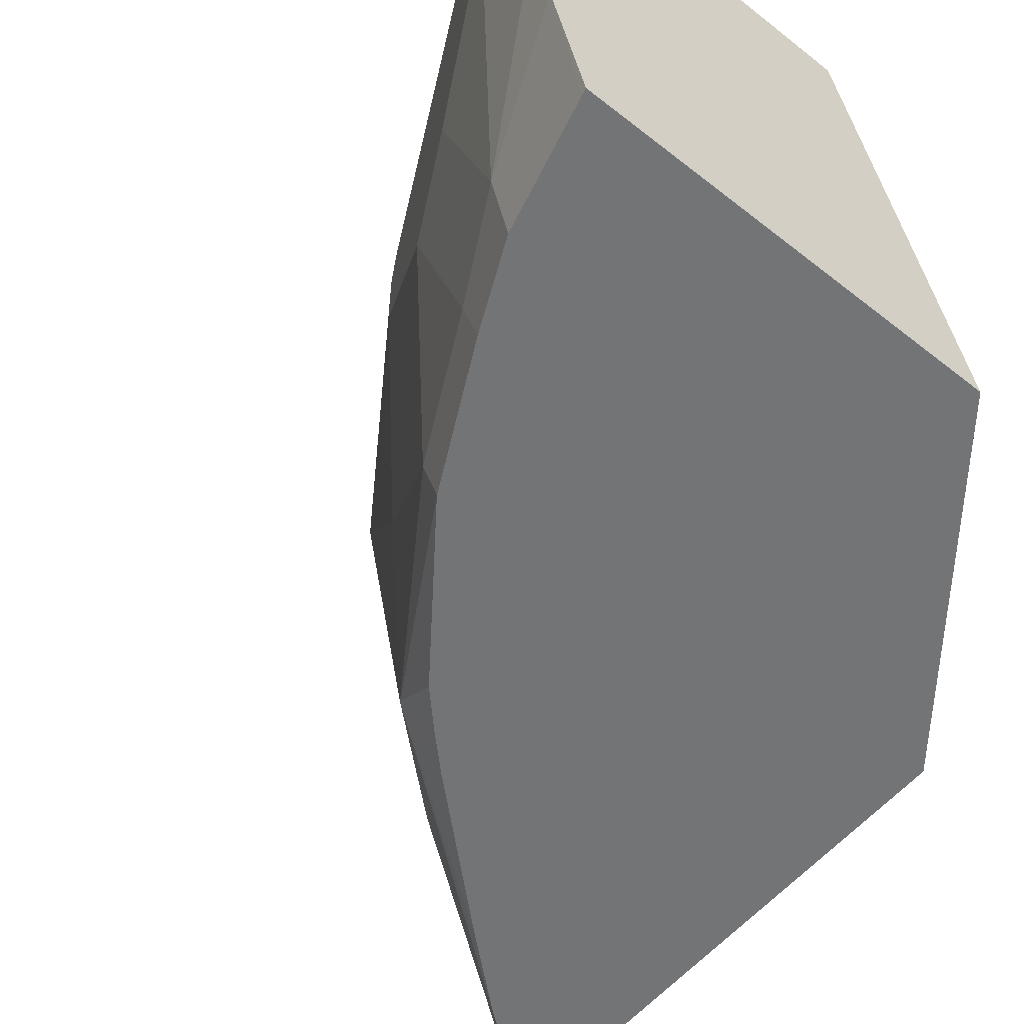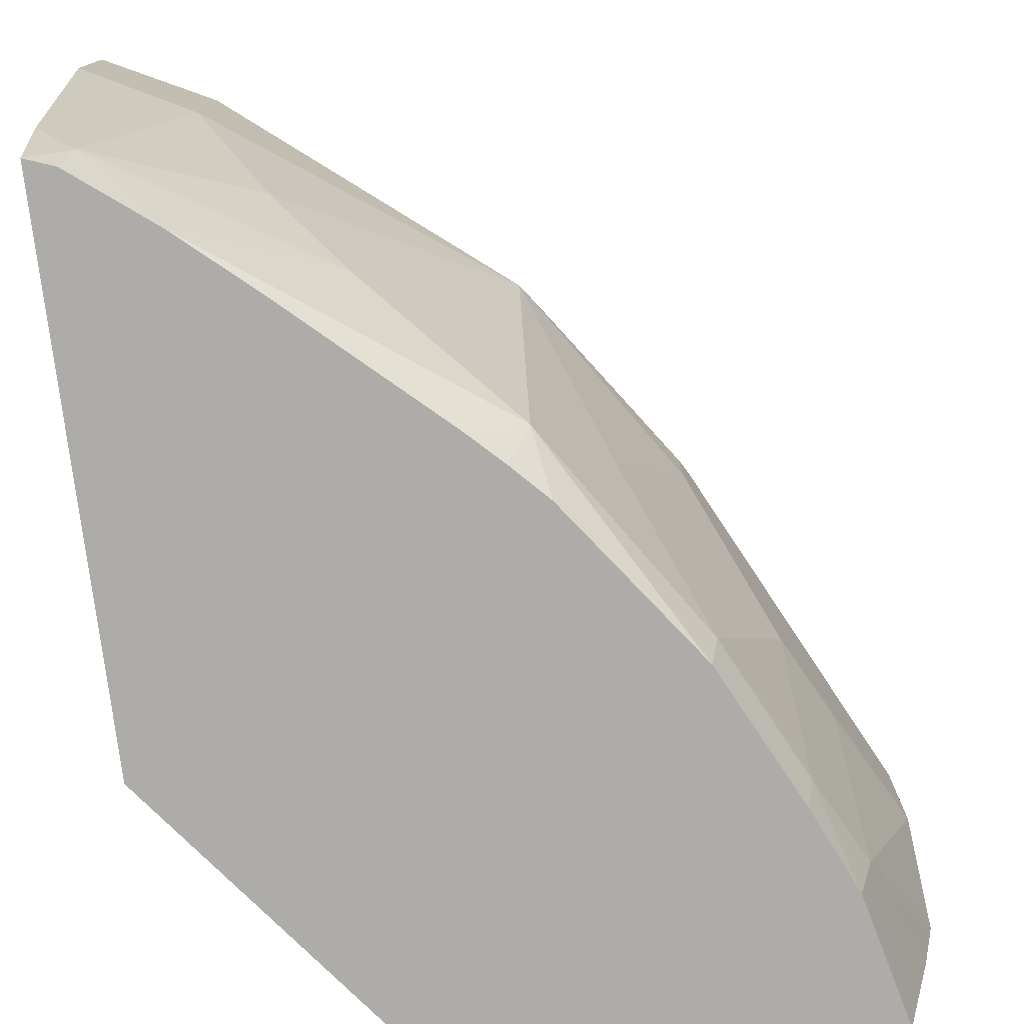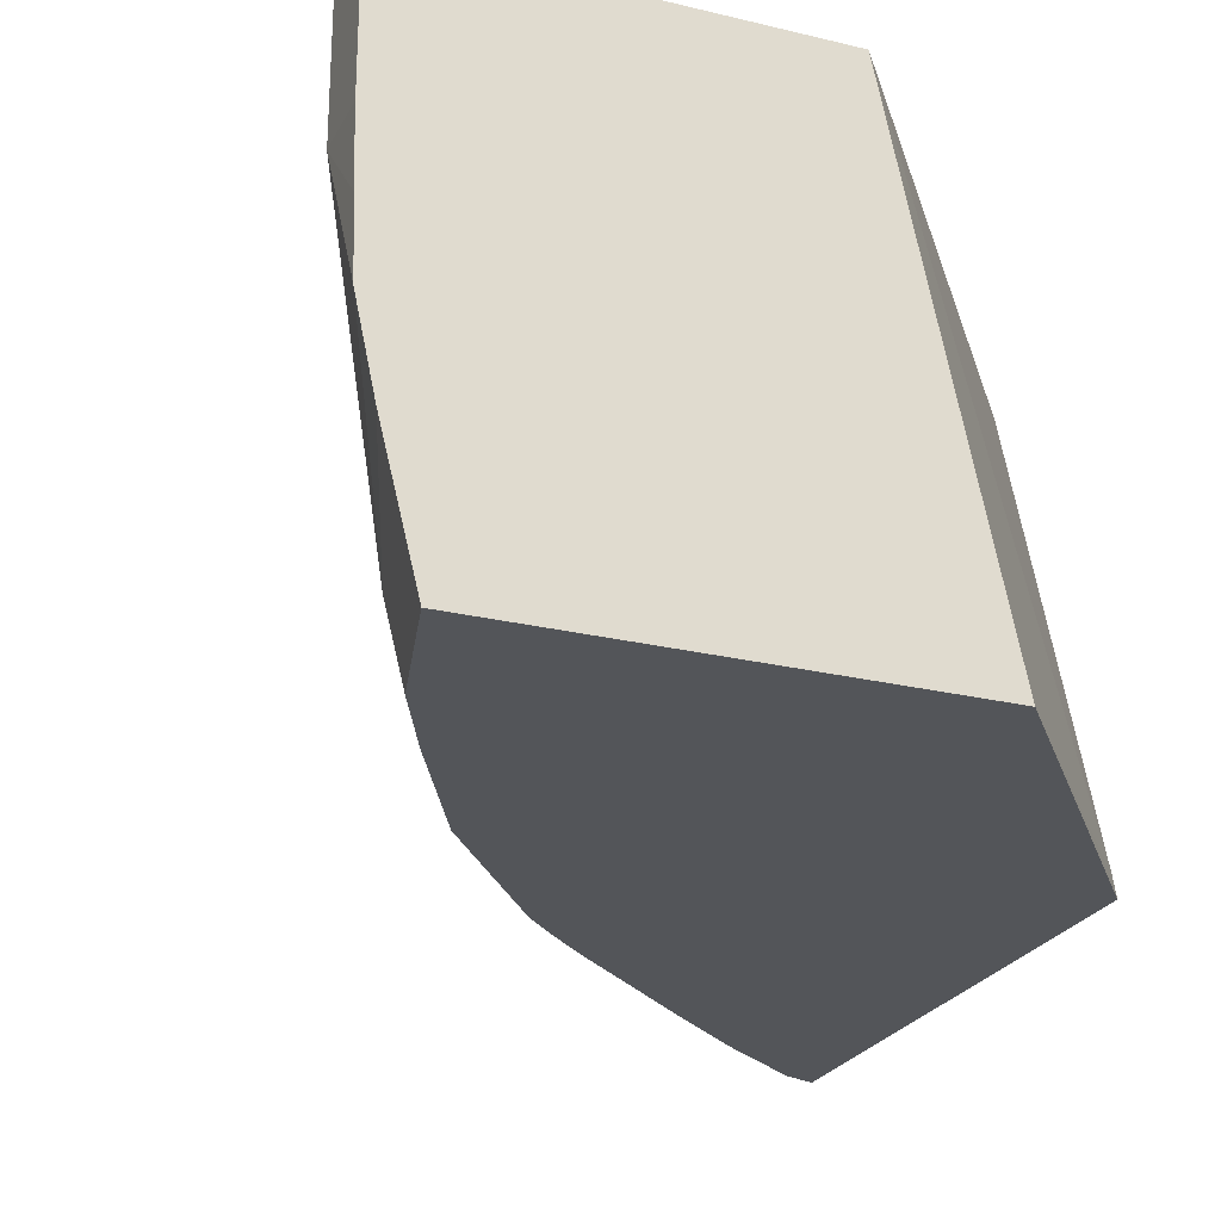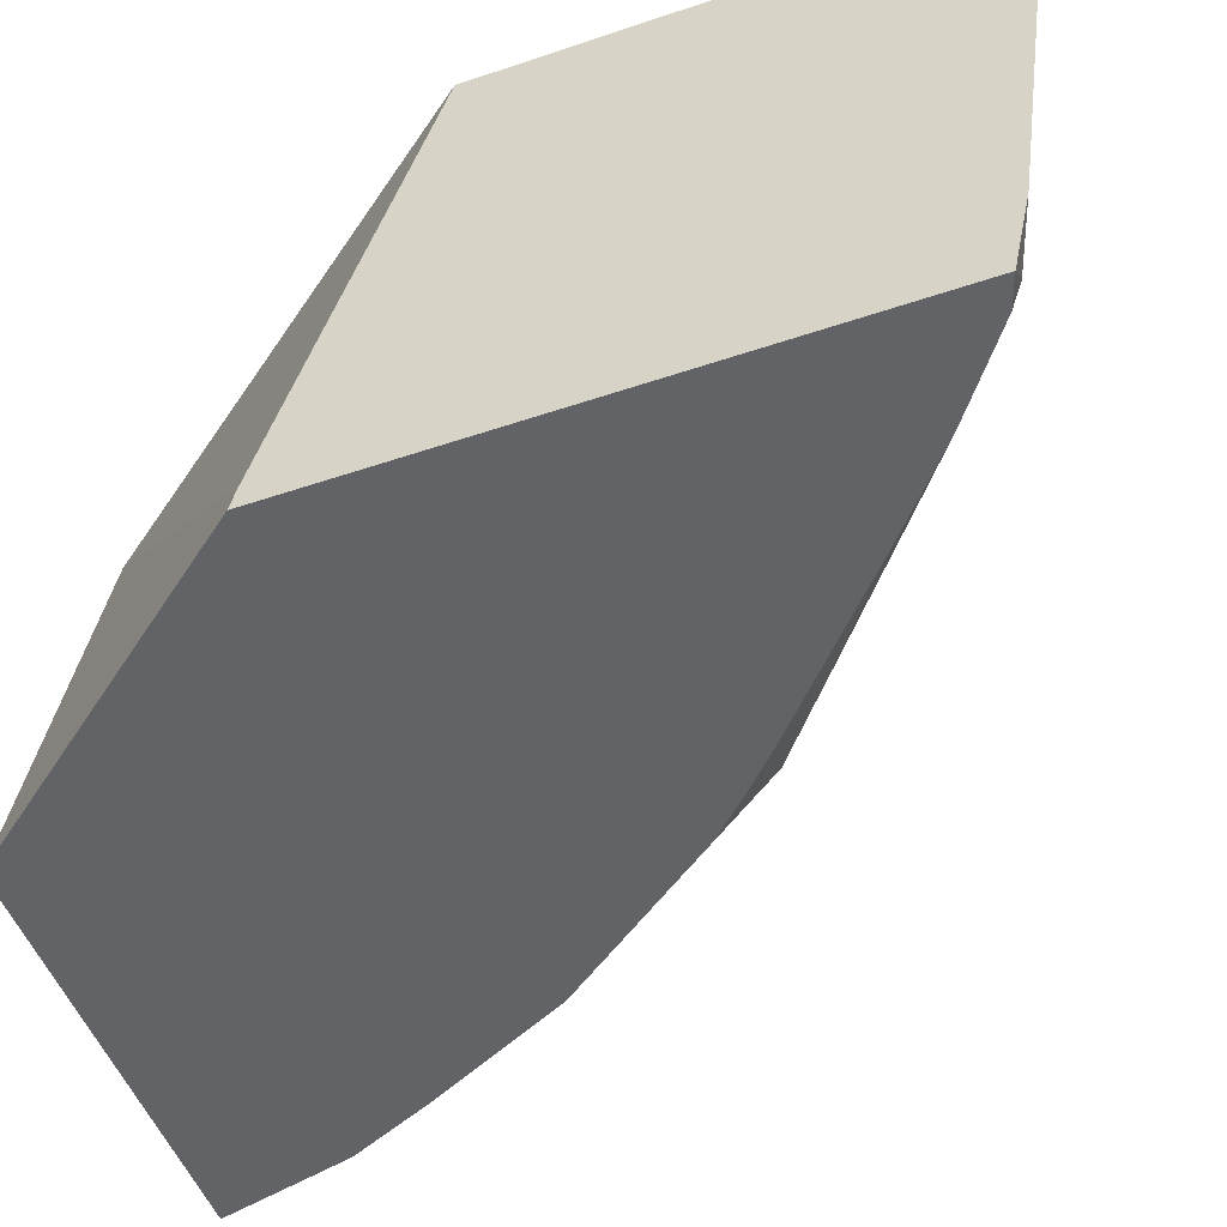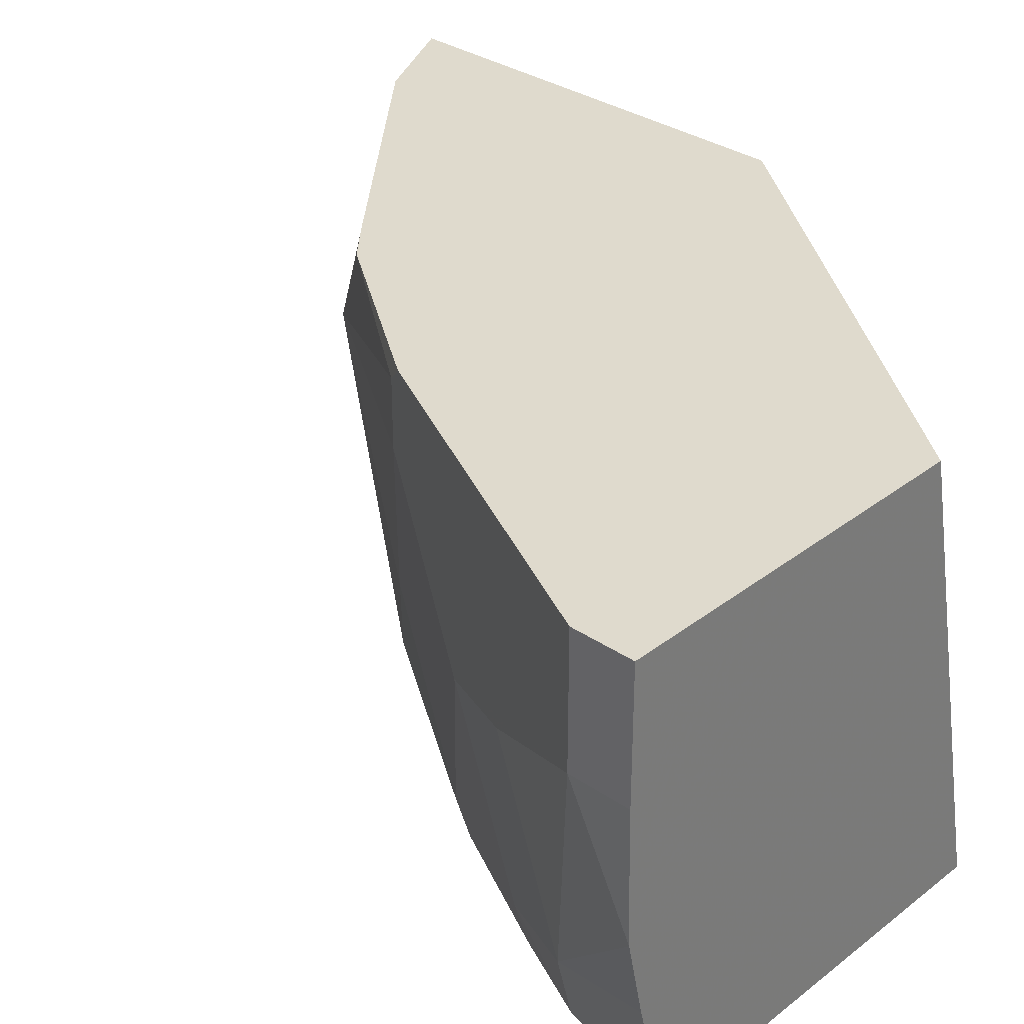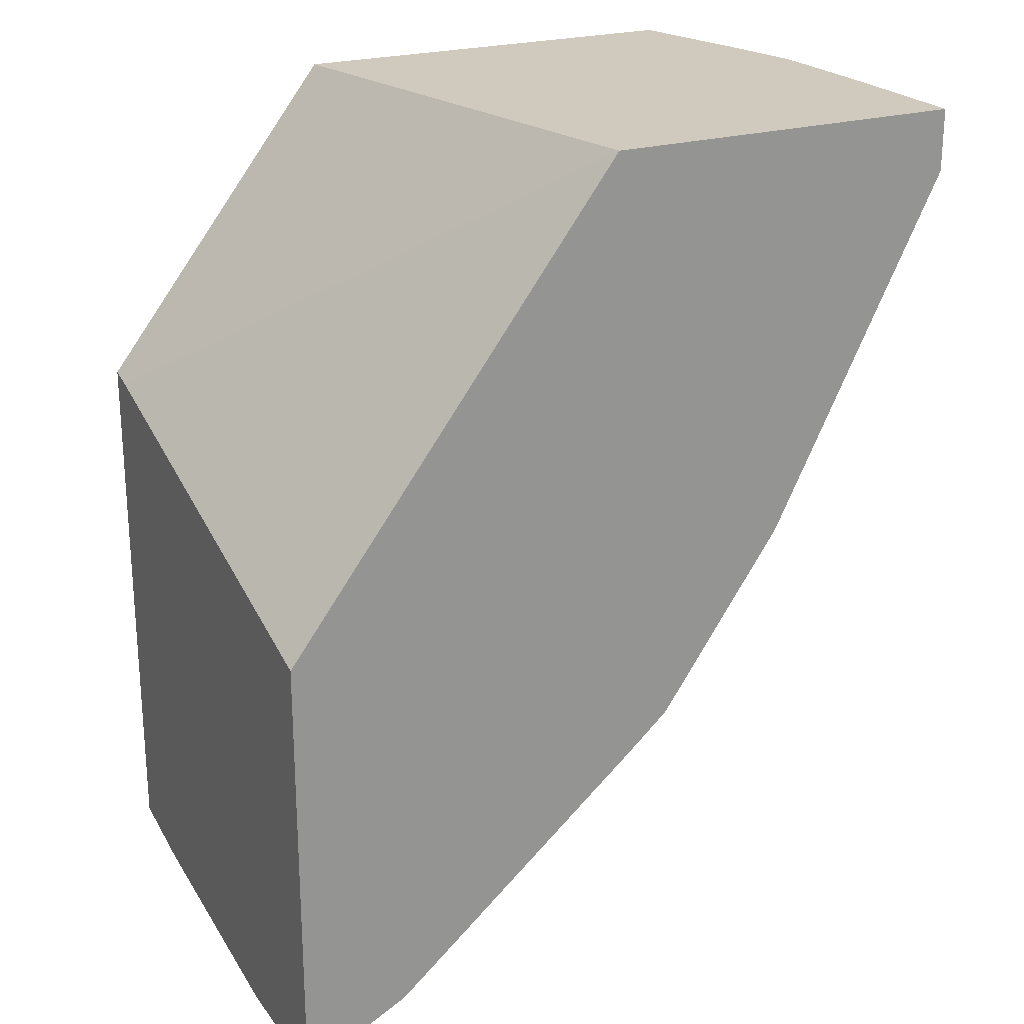
<metadata>
{"format":"obj","ext":"obj","renderer":"f3d","projection":"perspective","resolution":1024,"background":"white","views":[{"elev":-56.2,"azim":-39.5,"up":"+Y"},{"elev":-76.7,"azim":-173.0,"up":"+Y"},{"elev":-24.5,"azim":-21.7,"up":"+Y"},{"elev":-50.9,"azim":110.3,"up":"+Y"},{"elev":32.7,"azim":-46.8,"up":"+Y"},{"elev":23.1,"azim":152.7,"up":"+Z"}]}
</metadata>
<code>
v -0.4431 0.0005321 -0.4344
v -0.4431 0.01057 -0.4369
v -0.5735 0.0005321 -0.2671
v -0.4431 0.0005321 -0.7276
v -0.4431 0.01345 -0.4377
v -0.6277 0.2602 -0.2671
v -0.7979 0.0005321 -0.2671
v -0.4587 0.0005321 -0.7218
v -0.4636 0.02506 -0.7267
v -0.4431 0.04555 -0.737
v -0.4431 0.2602 -0.5114
v -0.827 0.2602 -0.2671
v -0.7985 0.003074 -0.2671
v -0.797 0.0005321 -0.2708
v -0.5012 0.0005321 -0.6891
v -0.5012 0.1754 -0.7267
v -0.4431 0.1839 -0.7558
v -0.5764 0.06266 -0.6515
v -0.5388 0.1003 -0.6891
v -0.4431 0.2602 -0.7558
v -0.827 0.1879 -0.2671
v -0.827 0.2602 -0.3007
v -0.8156 0.07123 -0.2671
v -0.8019 0.02506 -0.2757
v -0.7888 0.0005321 -0.3034
v -0.5414 0.0005321 -0.6541
v -0.6515 0.02506 -0.5763
v -0.6515 0.213 -0.6139
v -0.5012 0.2602 -0.7267
v -0.4916 0.2602 -0.7315
v -0.8261 0.1512 -0.2671
v -0.827 0.1879 -0.3007
v -0.8067 0.2602 -0.3412
v -0.825 0.1148 -0.2671
v -0.7894 0.0376 -0.3383
v -0.7802 0.0005321 -0.3378
v -0.6202 0.0005321 -0.5826
v -0.7267 0.02506 -0.4636
v -0.6891 0.1003 -0.5387
v -0.6393 0.0005321 -0.5641
v -0.6578 0.0005321 -0.545
v -0.7218 0.0005321 -0.4587
v -0.7267 0.2506 -0.5012
v -0.664 0.2602 -0.5889
v -0.6416 0.2602 -0.6085
v -0.7267 0.213 -0.5012
v -0.7768 0.1629 -0.401
v -0.7894 0.1503 -0.3759
v -0.7518 0.2602 -0.4511
v -0.7518 0.2255 -0.4511
v -0.7643 0.02506 -0.3885
v -0.7594 0.0005321 -0.3835
v -0.7643 0.1378 -0.4261
v -0.7315 0.2602 -0.4916
f 23 34 35
f 23 35 36
f 23 36 25
f 23 25 24
f 27 41 42
f 27 38 39
f 27 40 41
f 27 39 28
f 27 37 40
f 26 37 27
f 22 33 32
f 16 19 28
f 18 27 28
f 18 28 19
f 17 30 20
f 16 30 17
f 16 29 30
f 16 28 29
f 15 27 18
f 15 26 27
f 27 42 38
f 14 24 25
f 21 32 31
f 28 43 44
f 38 51 53
f 28 45 29
f 14 23 24
f 43 54 44
f 43 49 54
f 43 50 49
f 43 46 50
f 38 53 46
f 38 52 51
f 38 42 52
f 38 46 39
f 36 51 52
f 35 51 36
f 35 53 51
f 35 48 53
f 33 50 47
f 33 49 50
f 32 48 35
f 32 53 48
f 32 47 53
f 32 33 47
f 32 35 34
f 31 32 34
f 28 46 43
f 28 39 46
f 28 44 45
f 13 23 14
f 1 40 37
f 12 22 32
f 3 6 12
f 2 5 3
f 1 5 2
f 1 11 5
f 1 20 11
f 1 17 20
f 1 10 17
f 1 4 10
f 1 8 4
f 1 15 8
f 3 12 21
f 1 26 15
f 1 41 40
f 1 42 41
f 1 52 42
f 1 36 52
f 1 25 36
f 1 14 25
f 1 7 14
f 1 3 7
f 1 2 3
f 46 53 47
f 1 37 26
f 3 21 31
f 3 31 34
f 3 34 23
f 9 19 16
f 9 18 19
f 9 15 18
f 9 17 10
f 9 16 17
f 8 15 9
f 7 13 14
f 6 22 12
f 6 33 22
f 6 49 33
f 6 54 49
f 6 44 54
f 6 45 44
f 6 29 45
f 6 30 29
f 6 20 30
f 6 11 20
f 5 11 6
f 4 9 10
f 4 8 9
f 3 5 6
f 3 13 7
f 3 23 13
f 12 32 21
f 46 47 50

</code>
